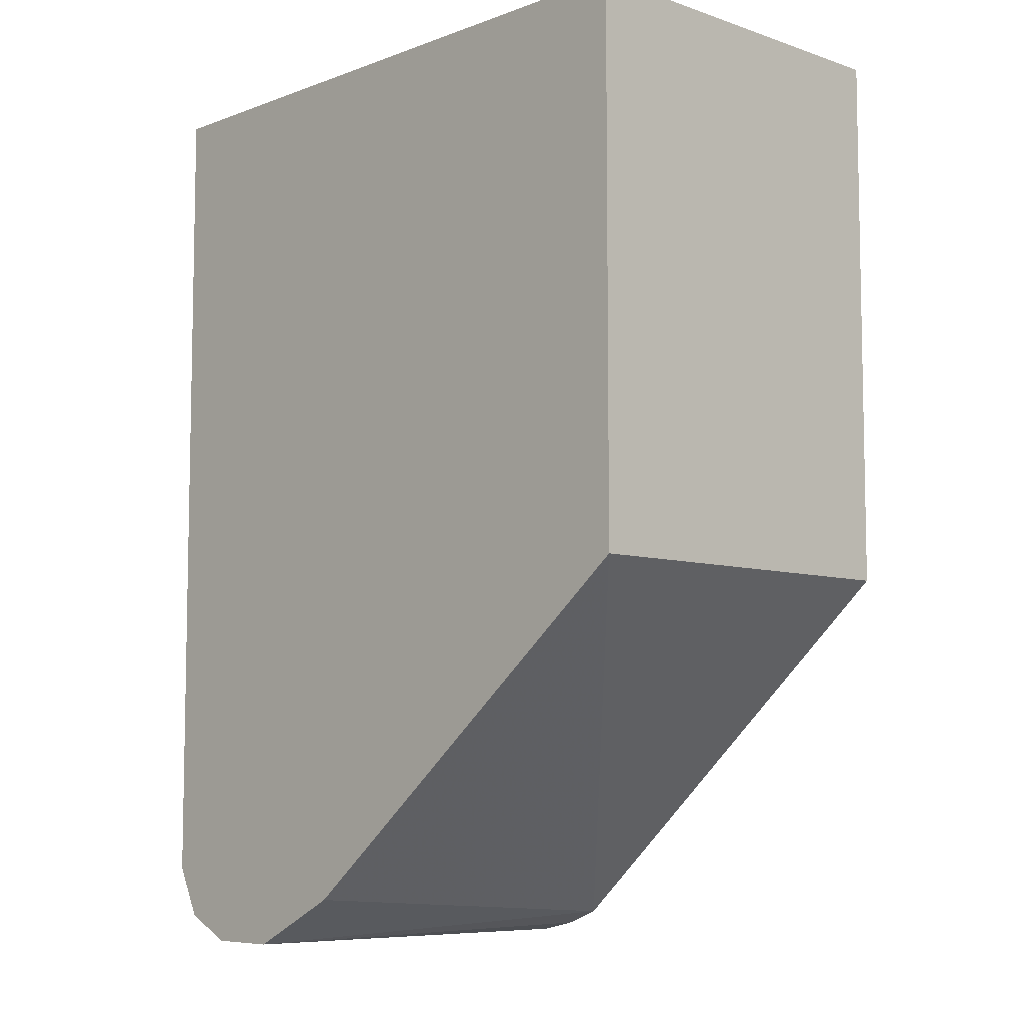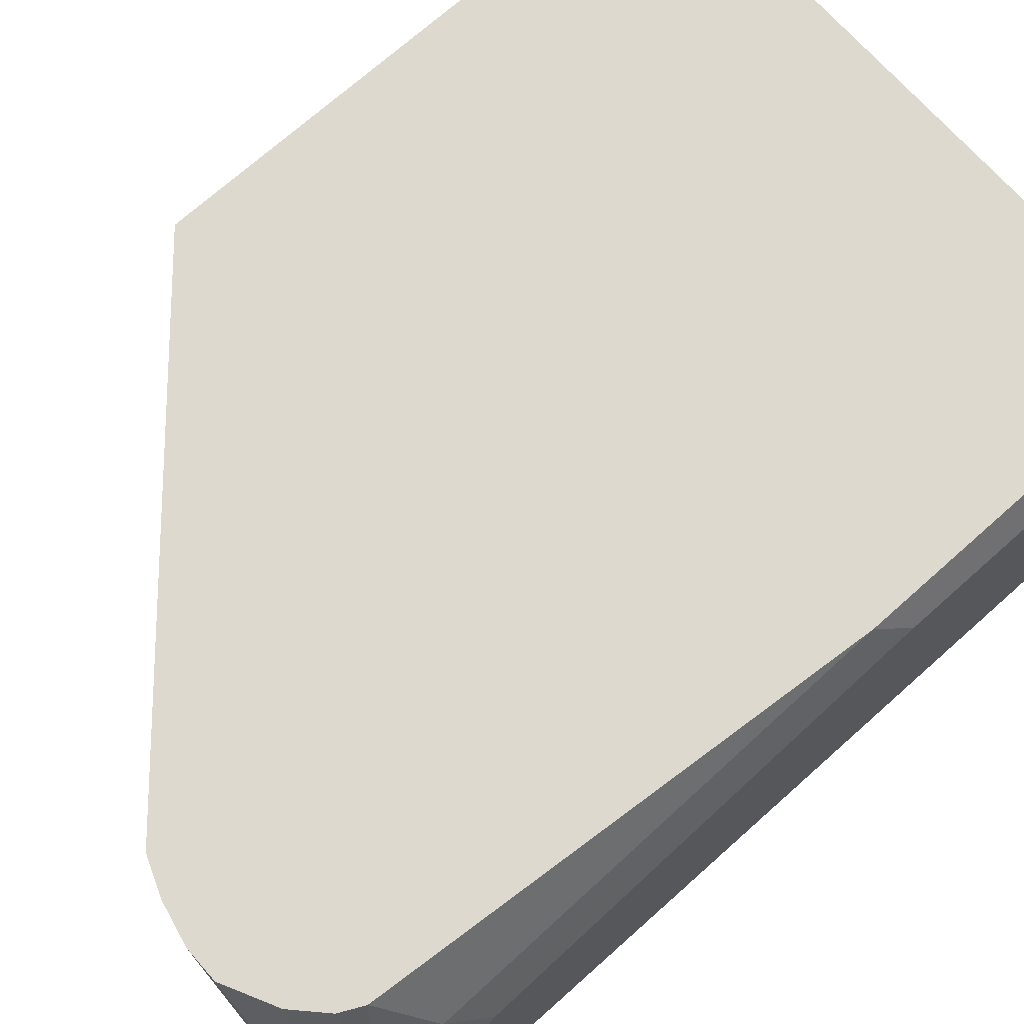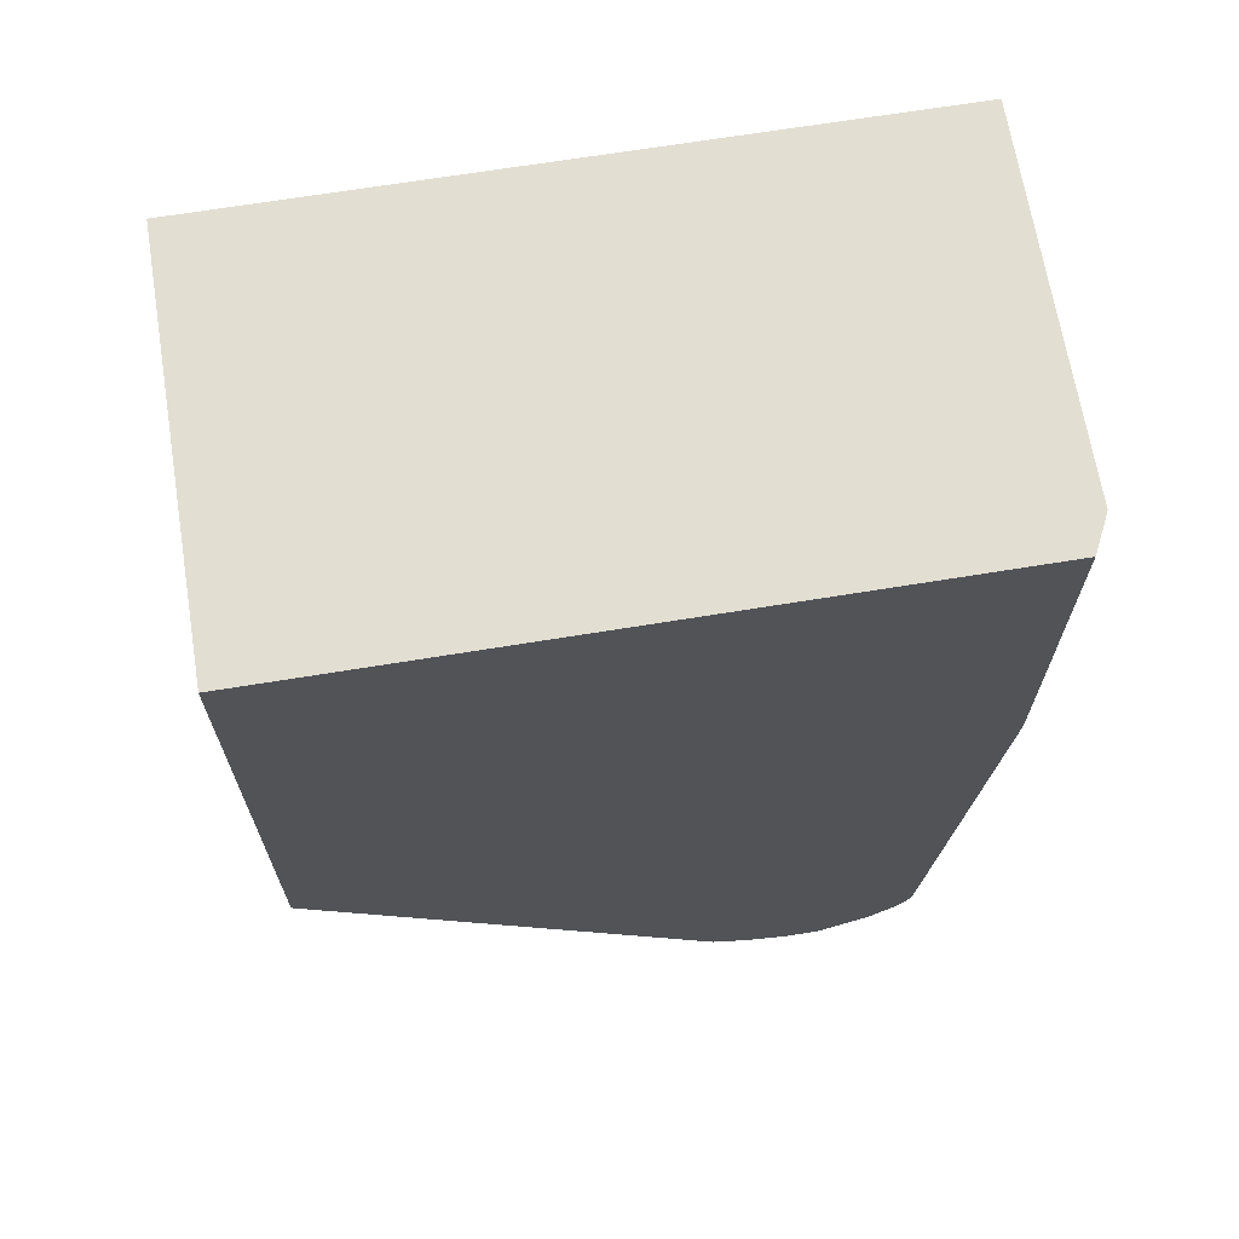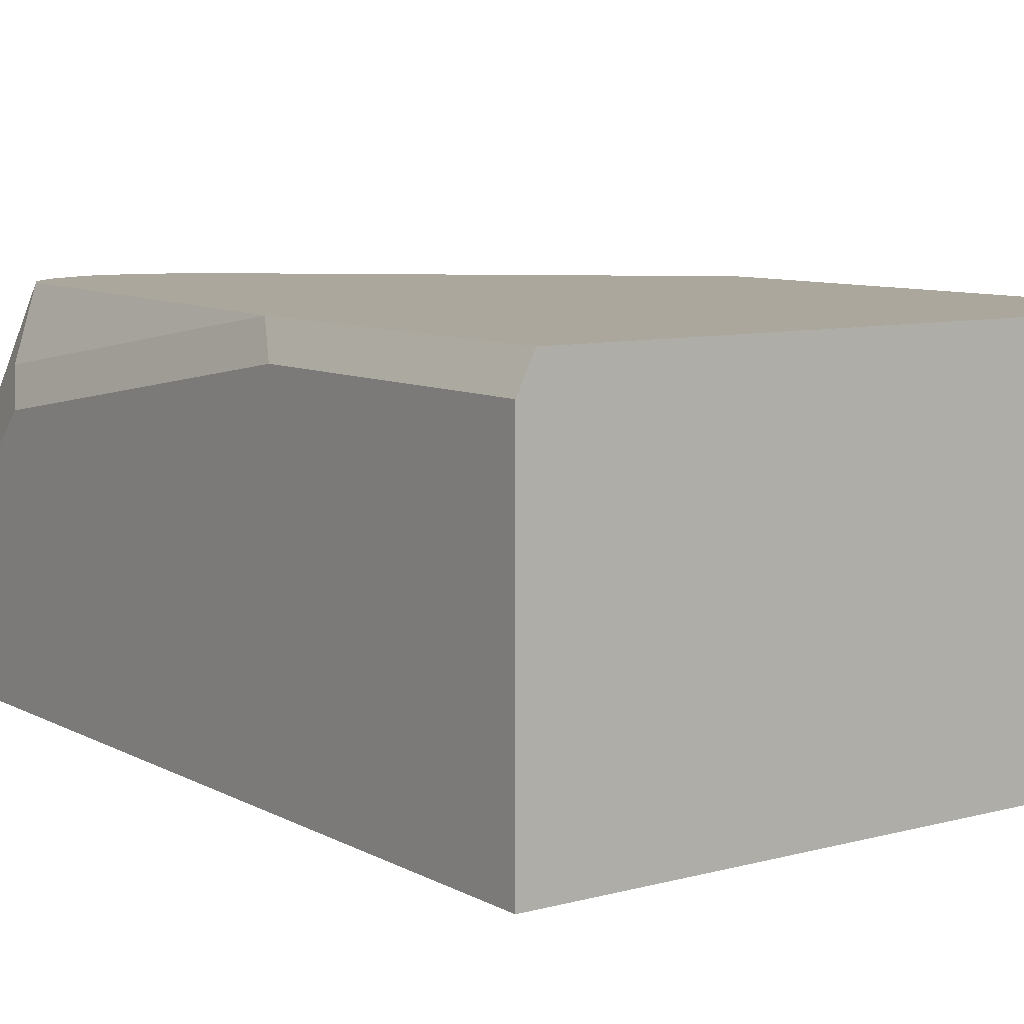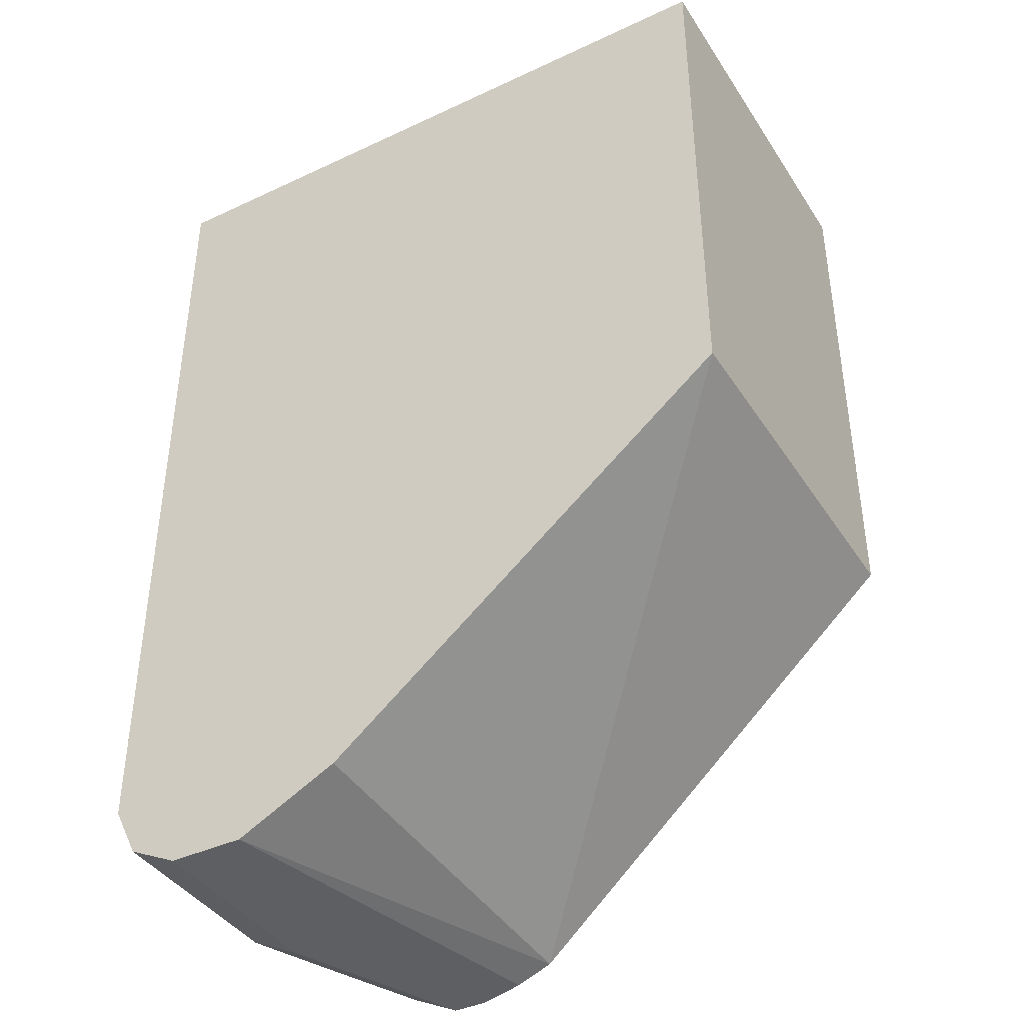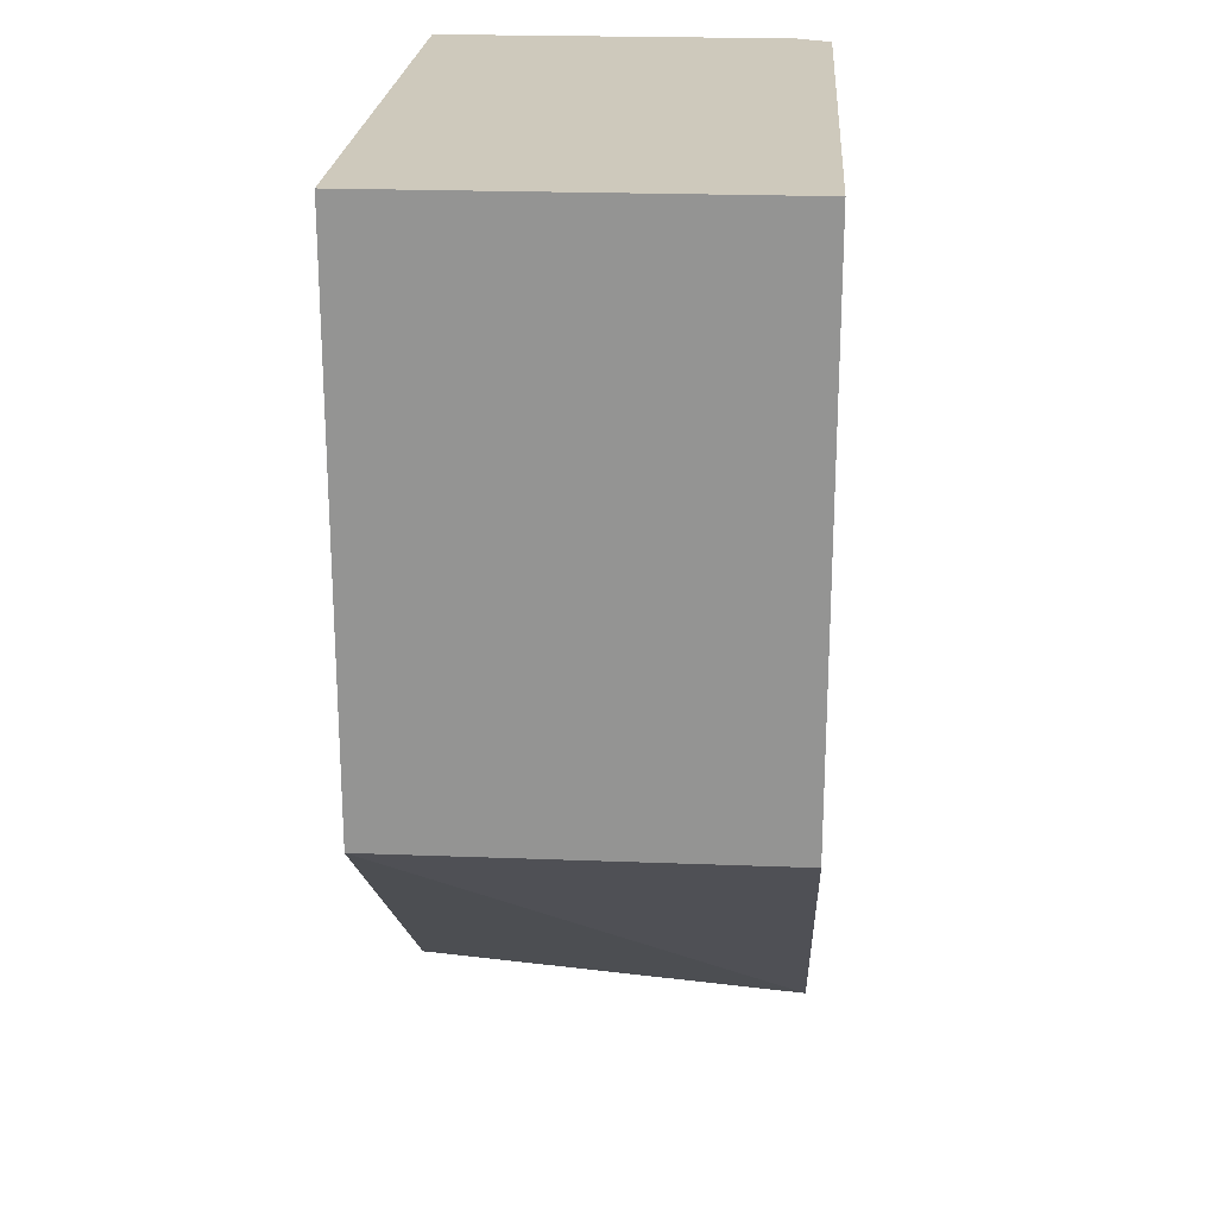
<metadata>
{"format":"obj","ext":"obj","renderer":"f3d","projection":"perspective","resolution":1024,"background":"white","views":[{"elev":-7.2,"azim":-133.8,"up":"+Y"},{"elev":71.7,"azim":48.3,"up":"+Z"},{"elev":67.8,"azim":-9.3,"up":"+Y"},{"elev":8.4,"azim":144.3,"up":"+Z"},{"elev":-40.4,"azim":-150.1,"up":"+Y"},{"elev":22.4,"azim":-86.2,"up":"+Y"}]}
</metadata>
<code>
v 0.5623 -0.5931 0.005778
v 0.4089 -0.5931 0.005778
v 0.5623 -0.5931 0.08786
v 0.5623 -0.7908 0.005778
v 0.4089 -0.5931 0.09579
v 0.4089 -0.7205 0.005778
v 0.5583 -0.5931 0.09579
v 0.5623 -0.6678 0.08786
v 0.5623 -0.7908 0.05271
v 0.5579 -0.7995 0.0615
v 0.5564 -0.8025 0.005778
v 0.4089 -0.7205 0.09579
v 0.5037 -0.7966 0.005778
v 0.5011 -0.8028 0.09579
v 0.5583 -0.6757 0.09579
v 0.5579 -0.782 0.07907
v 0.5623 -0.7732 0.07029
v 0.5389 -0.8025 0.09579
v 0.5469 -0.8039 0.07029
v 0.5564 -0.8025 0.05271
v 0.5484 -0.7908 0.09579
v 0.5457 -0.796 0.09579
v 0.5447 -0.8083 0.005778
v 0.5154 -0.8025 0.005778
v 0.5214 -0.8054 0.005778
v 0.5272 -0.8083 0.005778
v 0.5096 -0.8062 0.09579
v 0.5272 -0.8083 0.09579
v 0.5447 -0.8083 0.05271
v 0.5192 -0.8083 0.09579
f 6 13 14
f 10 21 22
f 10 16 21
f 10 20 11
f 10 19 20
f 8 15 16
f 9 16 10
f 9 17 16
f 8 16 17
f 6 14 12
f 10 18 19
f 10 22 18
f 23 28 30
f 11 29 23
f 14 24 25
f 14 25 26
f 14 26 27
f 15 21 16
f 18 28 19
f 19 28 29
f 19 29 20
f 23 29 28
f 23 30 26
f 26 30 27
f 5 15 7
f 11 20 29
f 5 21 15
f 13 24 14
f 5 18 22
f 5 22 21
f 1 2 5
f 1 5 7
f 1 7 3
f 1 3 8
f 1 17 9
f 1 9 4
f 1 4 11
f 1 11 23
f 1 23 26
f 1 26 25
f 1 25 24
f 1 24 13
f 1 8 17
f 1 6 2
f 5 28 18
f 1 13 6
f 5 30 28
f 5 27 30
f 5 12 14
f 5 14 27
f 4 9 10
f 3 15 8
f 3 7 15
f 2 12 5
f 2 6 12
f 4 10 11

</code>
